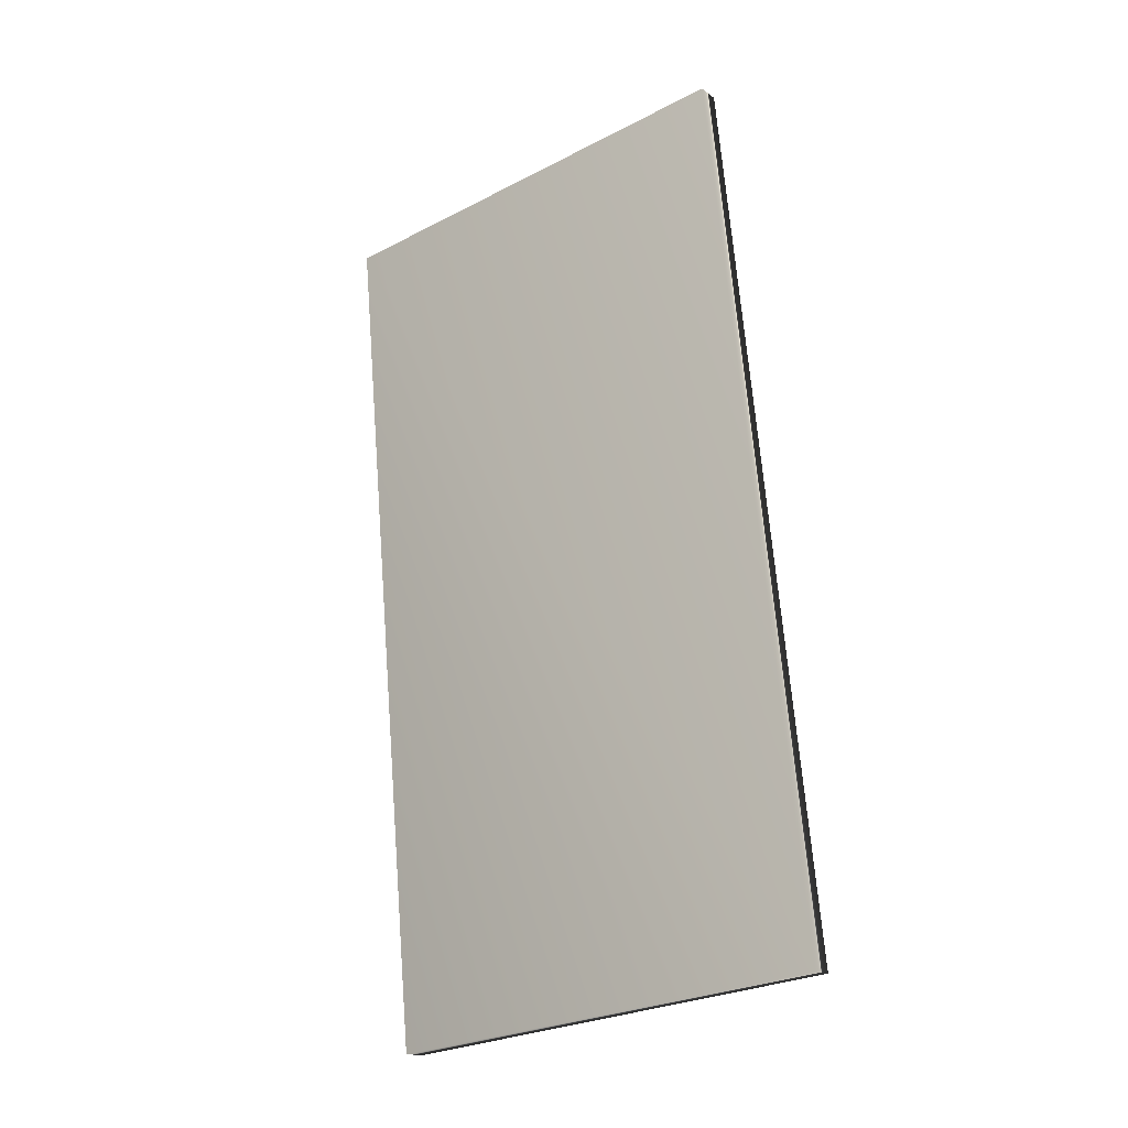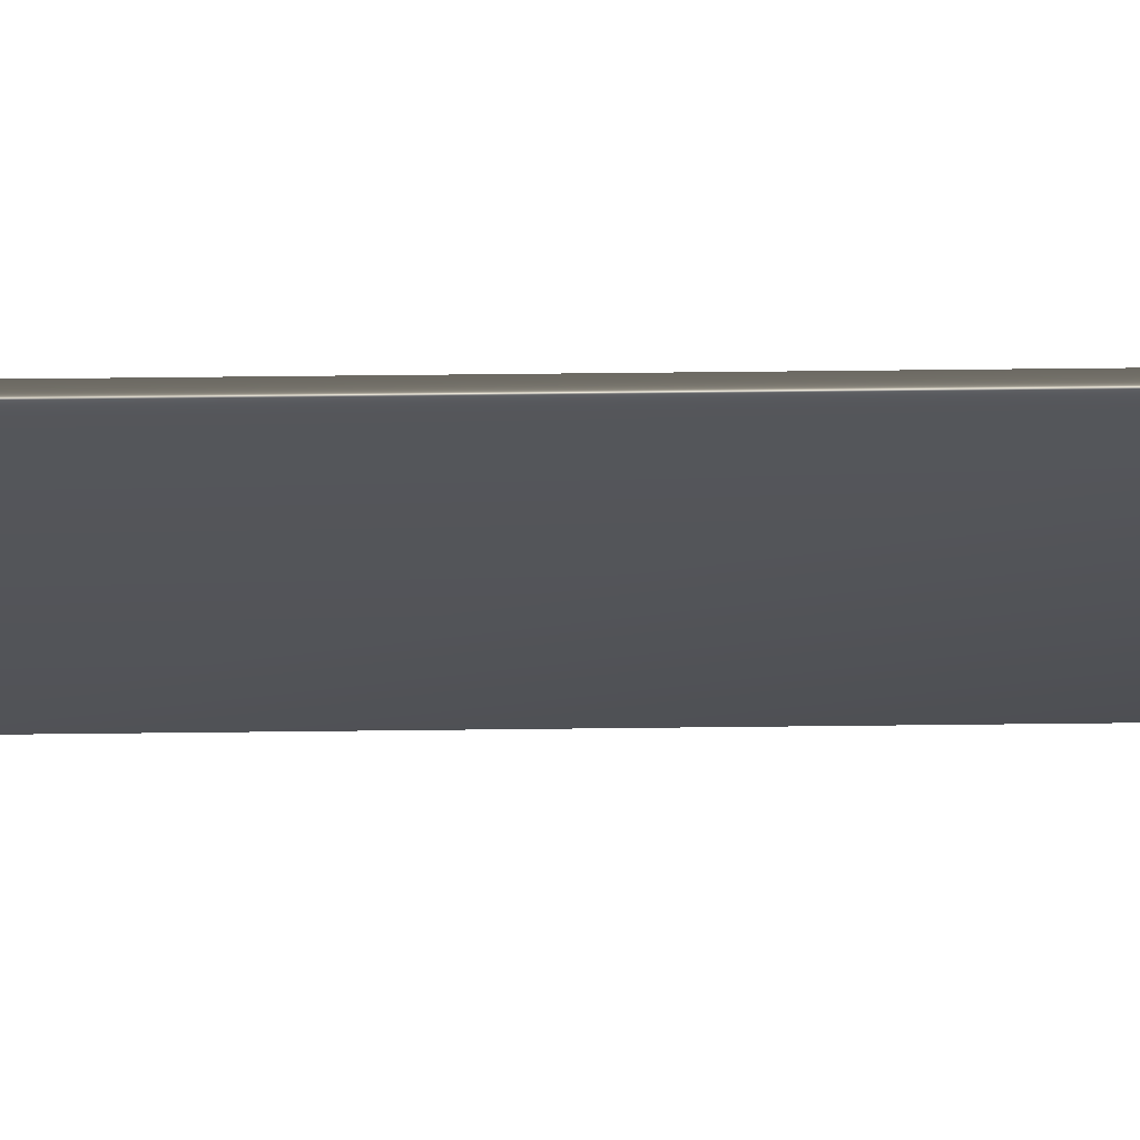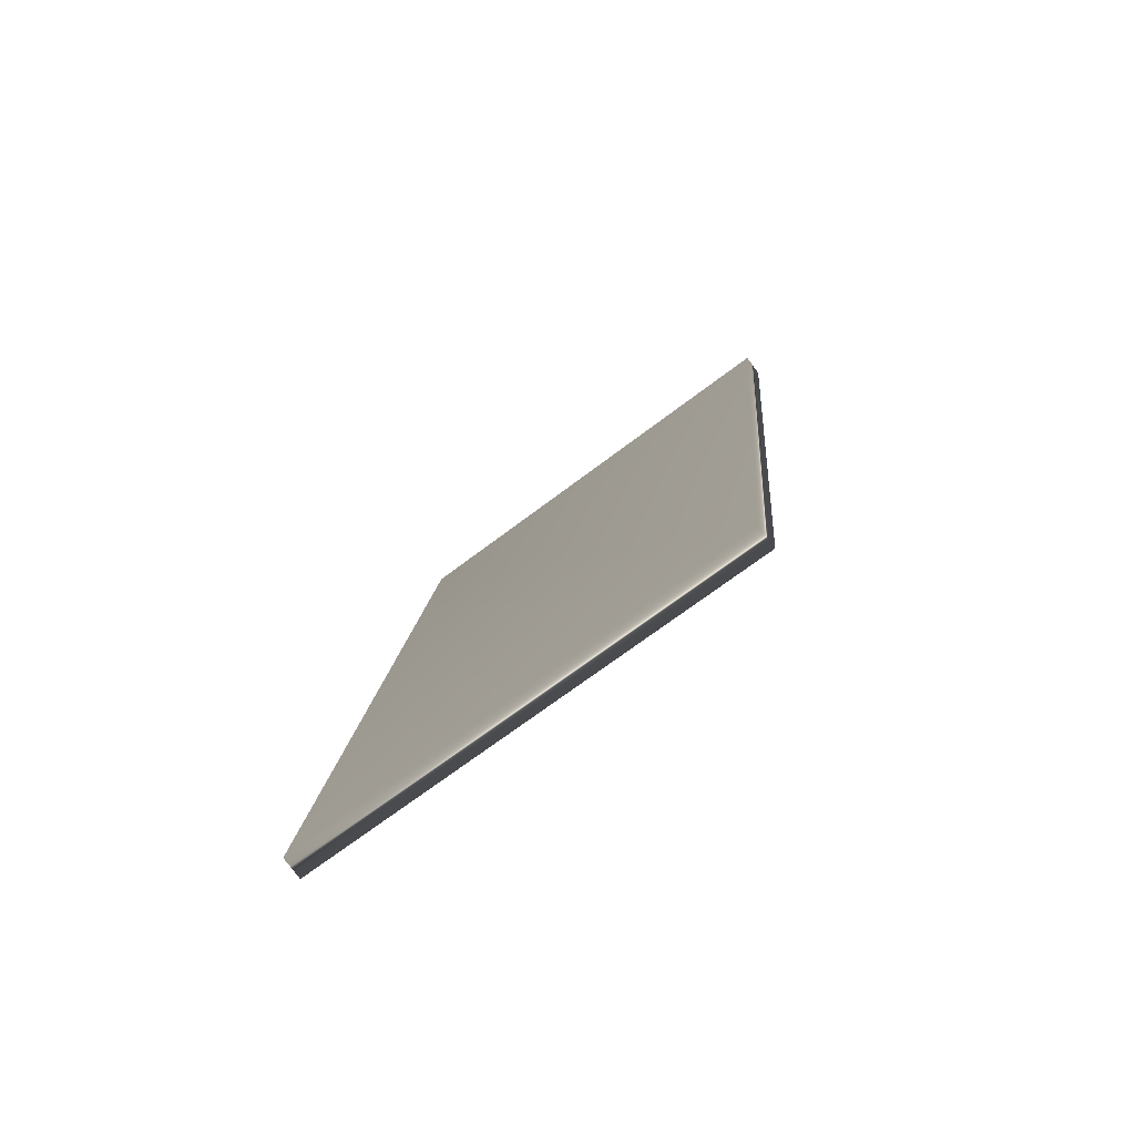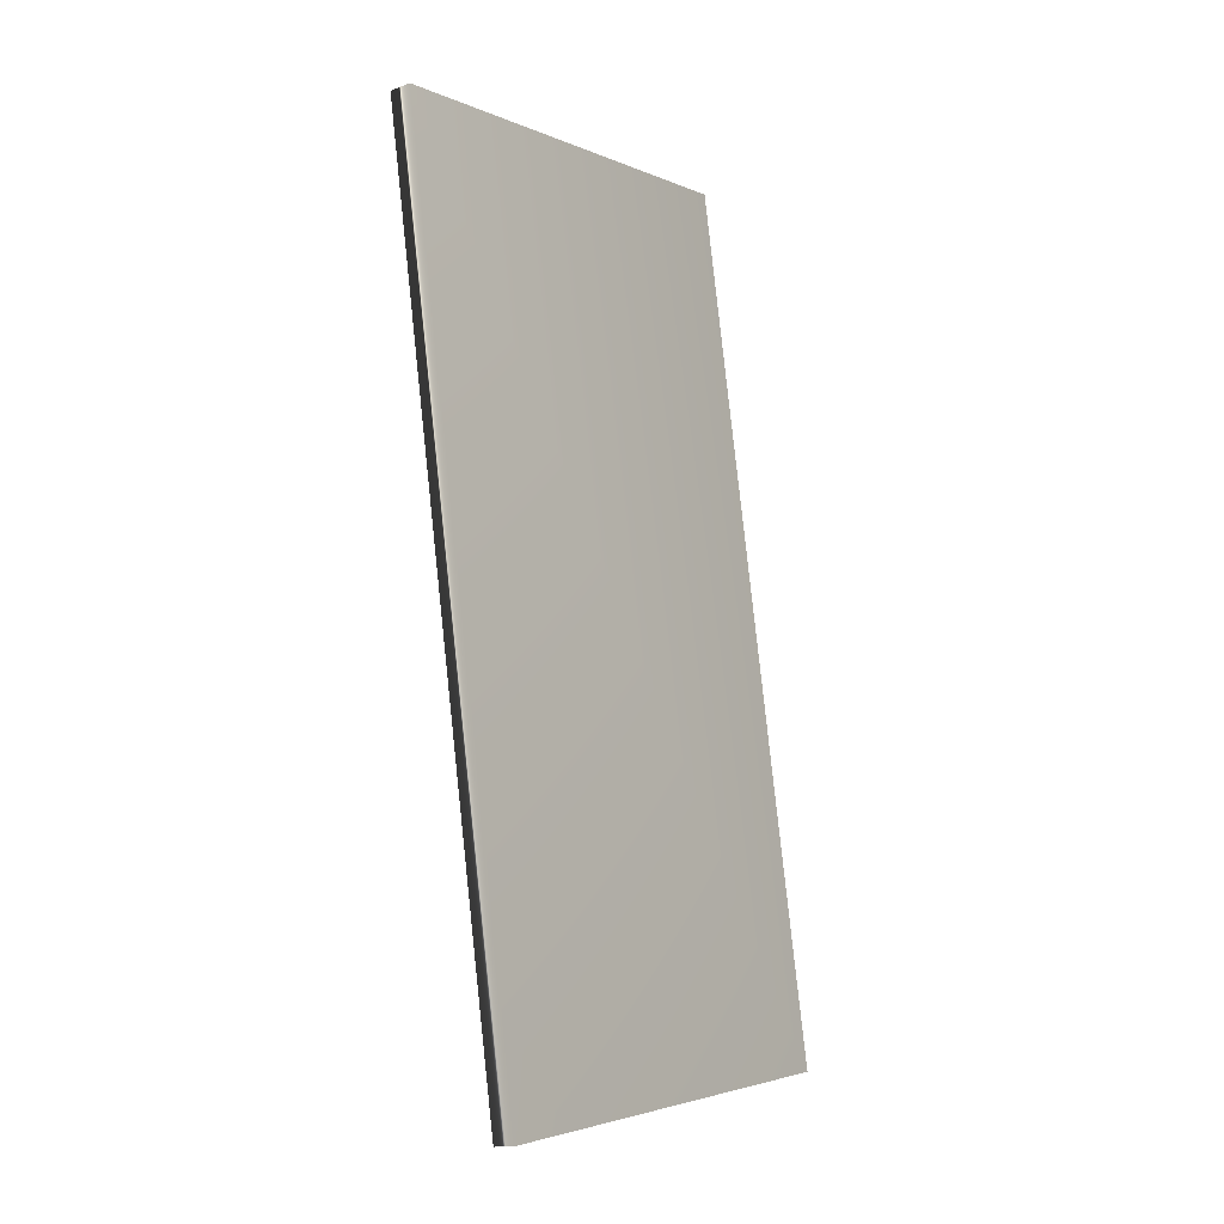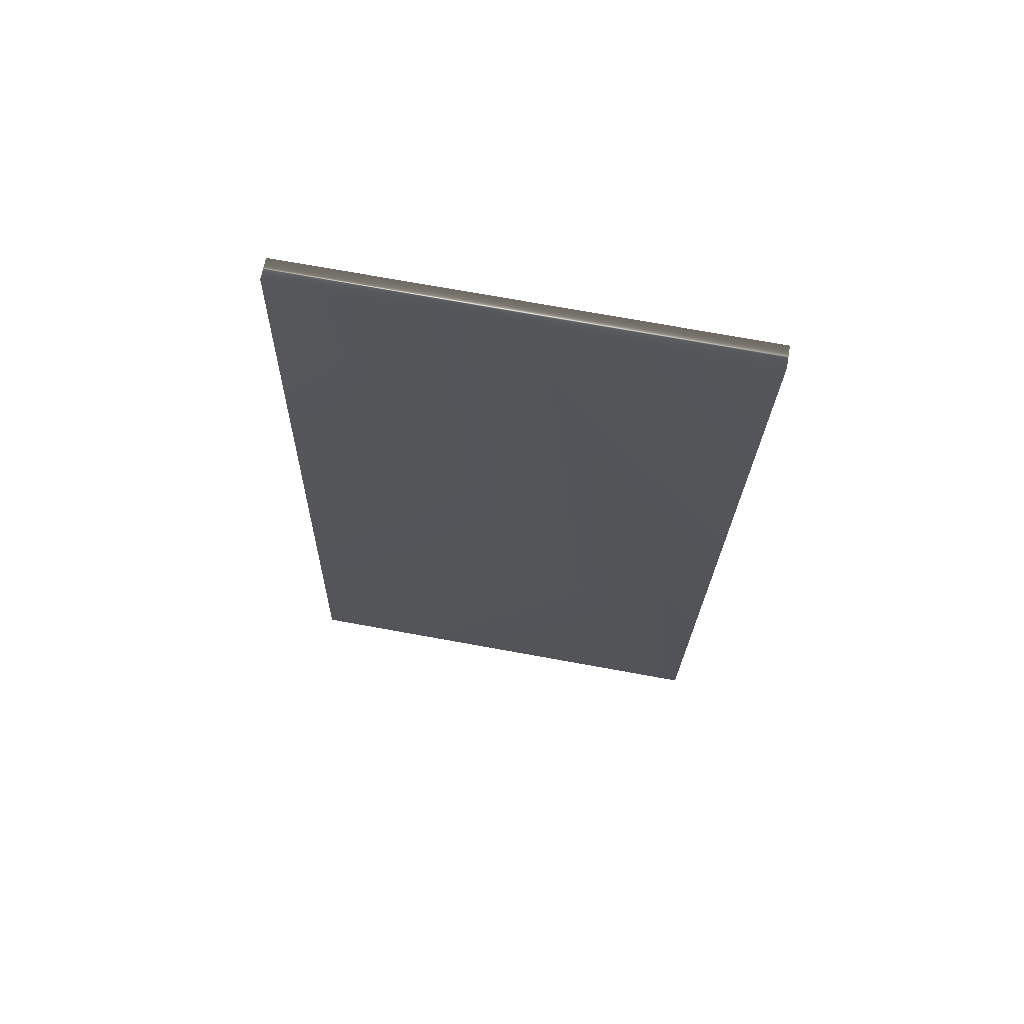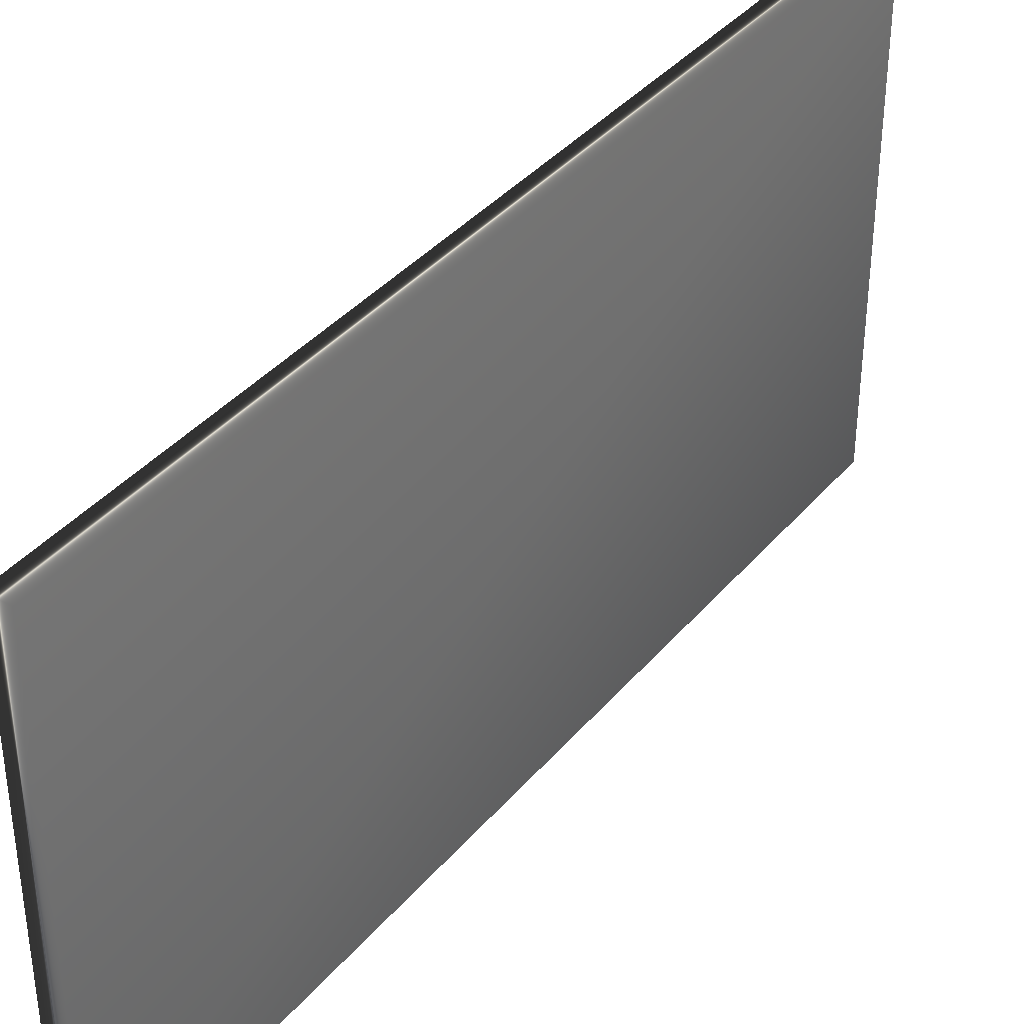
<metadata>
{"format":"obj","ext":"obj","renderer":"f3d","projection":"perspective","resolution":1024,"background":"white","views":[{"elev":-27.9,"azim":127.9,"up":"+Z"},{"elev":66.9,"azim":96.9,"up":"+Y"},{"elev":-69.9,"azim":-52.8,"up":"+Z"},{"elev":-3.3,"azim":-144.5,"up":"+Z"},{"elev":74.6,"azim":-79.8,"up":"+Z"},{"elev":38.1,"azim":42.7,"up":"+Y"}]}
</metadata>
<code>
v 29.45 10.17 -53.52
v 29.45 18.67 -53.52
v 29.05 10.17 -53.46
v 29.05 18.67 -53.46
v 27.3 10.17 -69.78
v 27.3 18.67 -69.78
v 26.9 10.17 -69.73
v 26.9 18.67 -69.73
f 1 2 3
f 3 2 4
f 5 6 1
f 1 6 2
f 1 3 5
f 5 3 7
f 2 6 4
f 4 6 8
f 3 4 7
f 7 4 8
f 6 5 8
f 8 5 7

</code>
